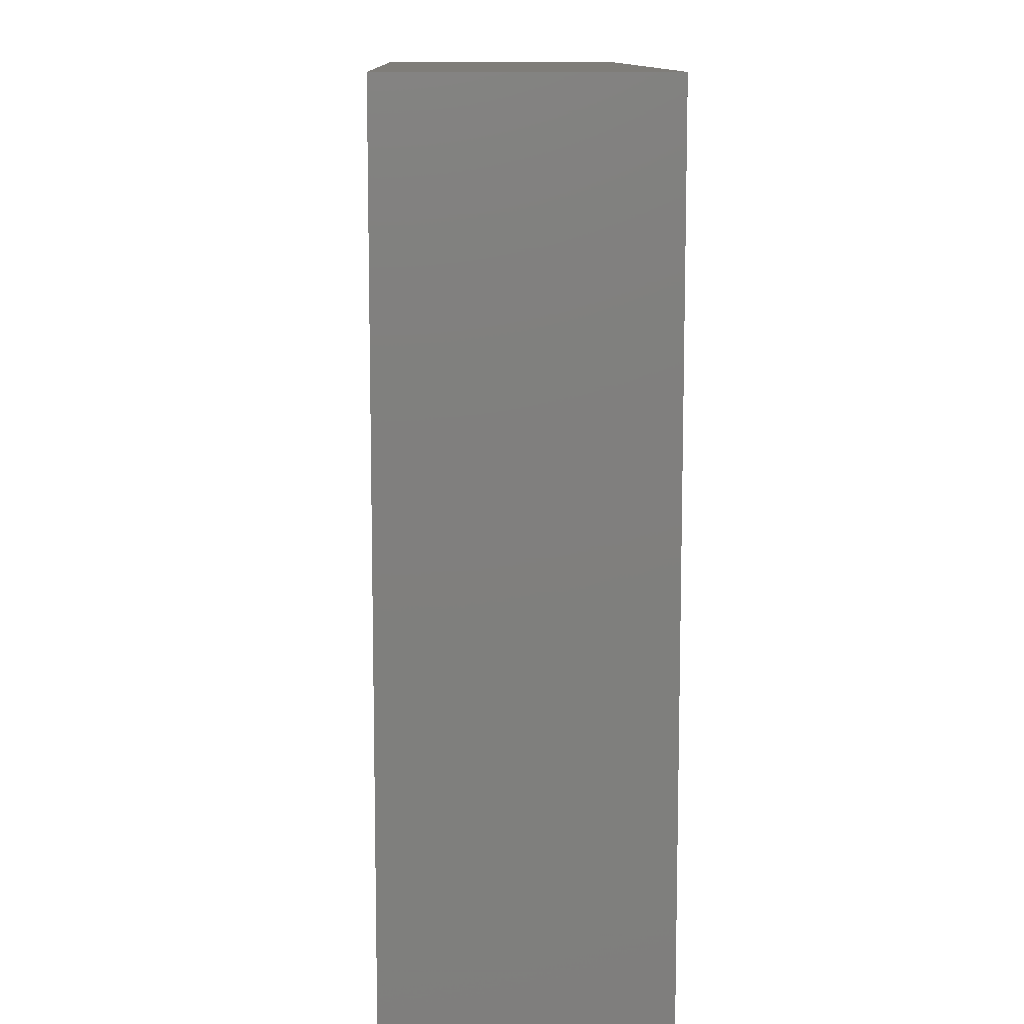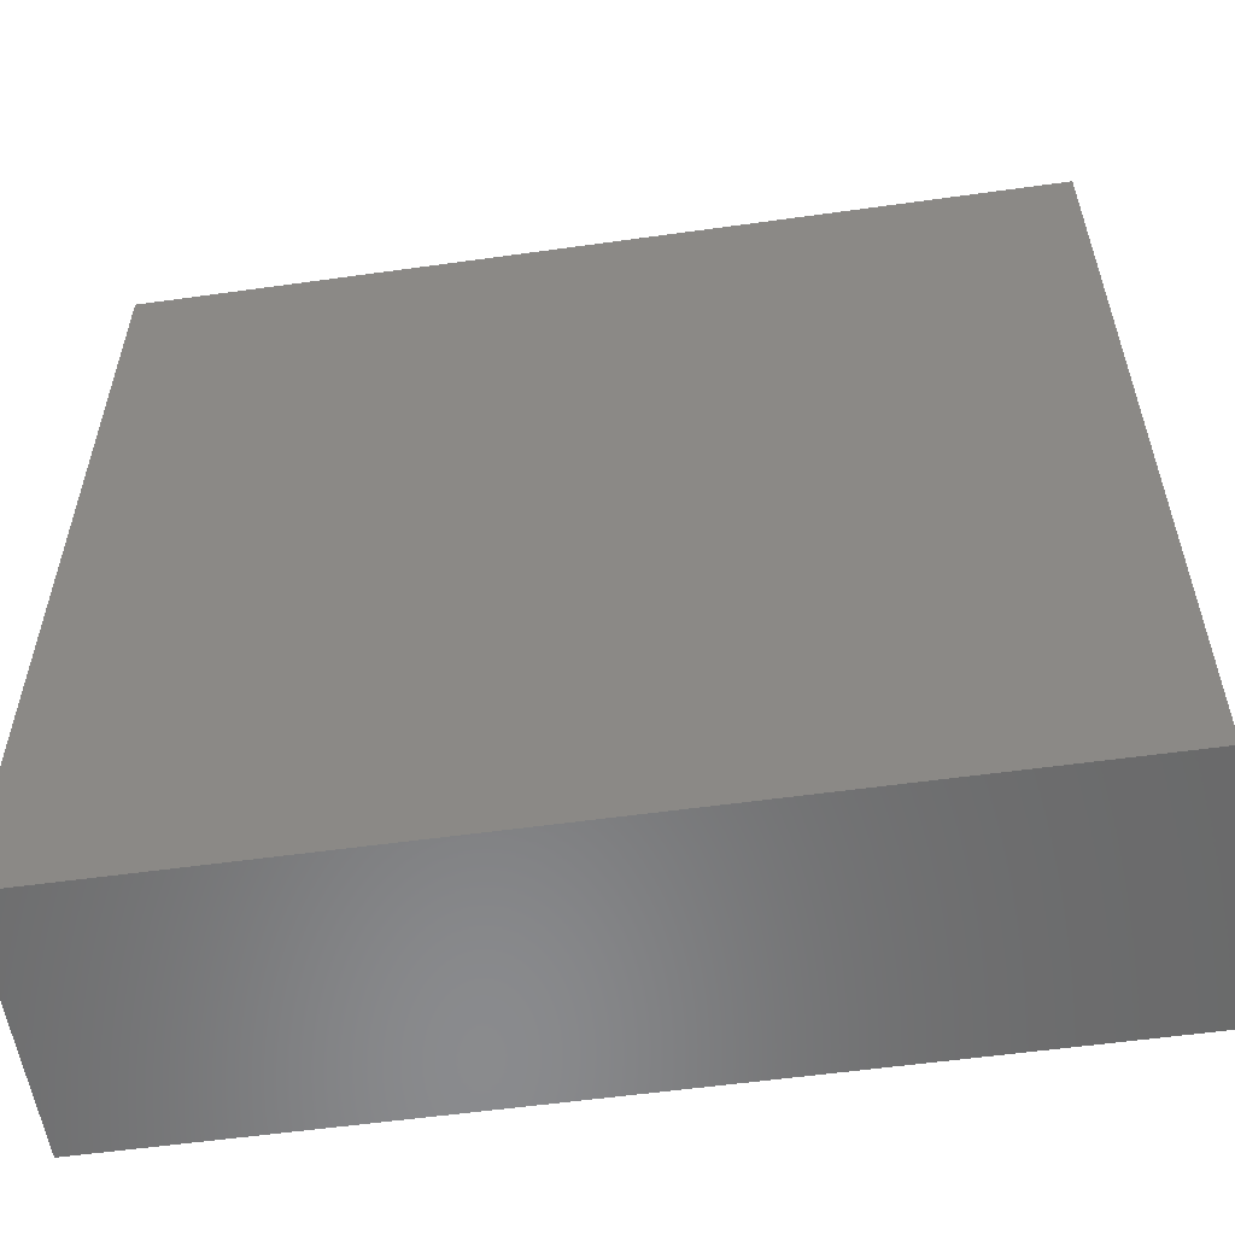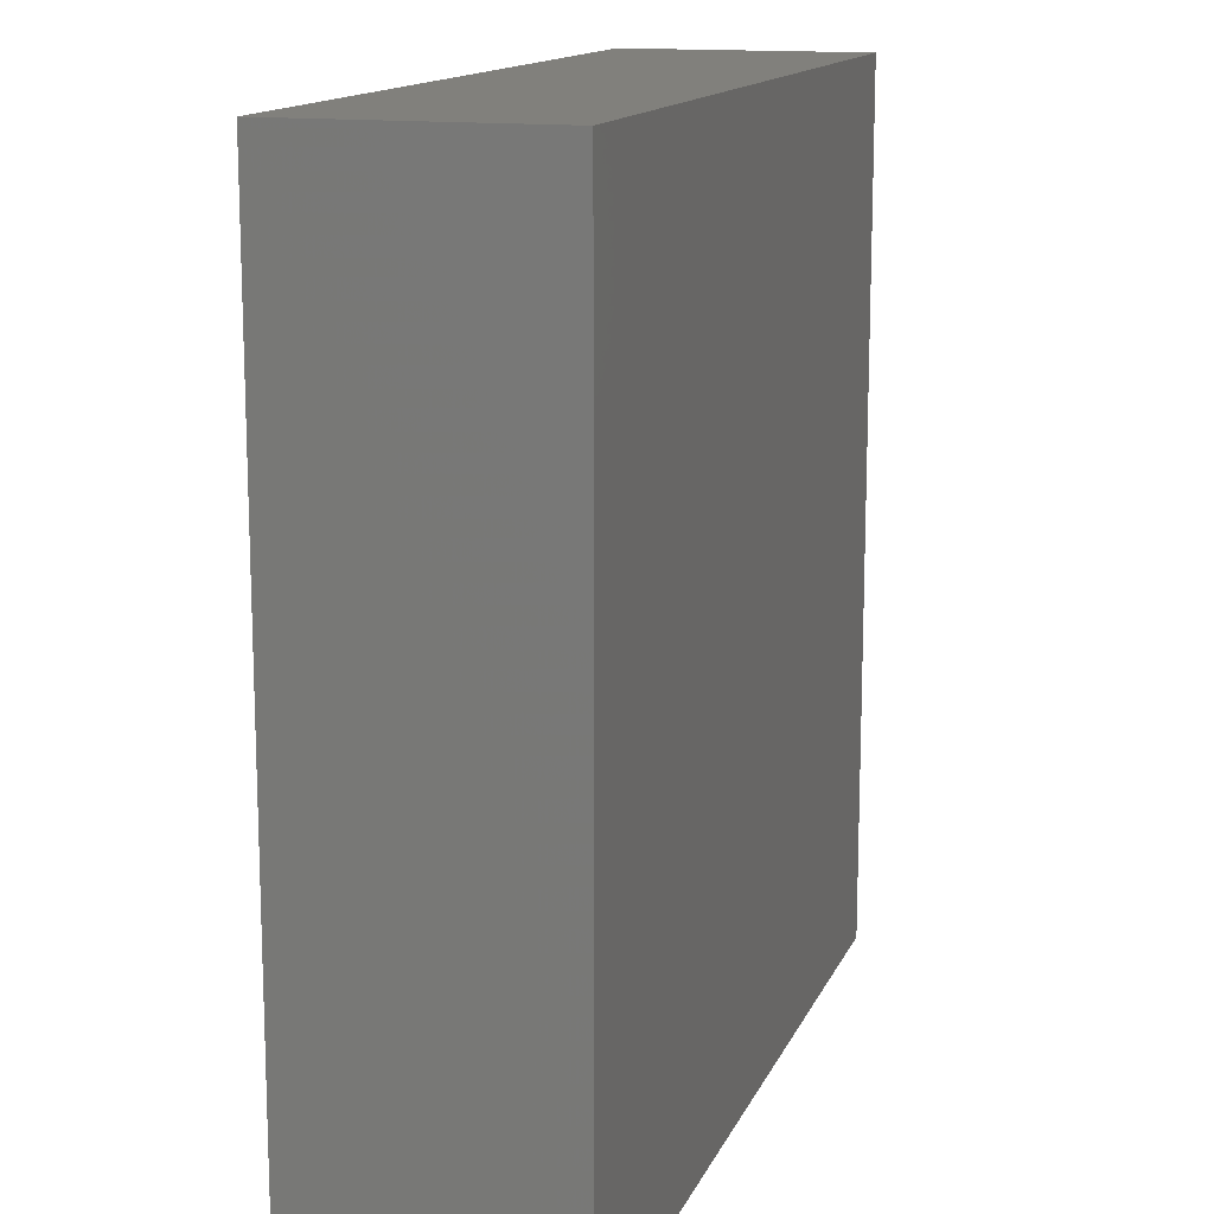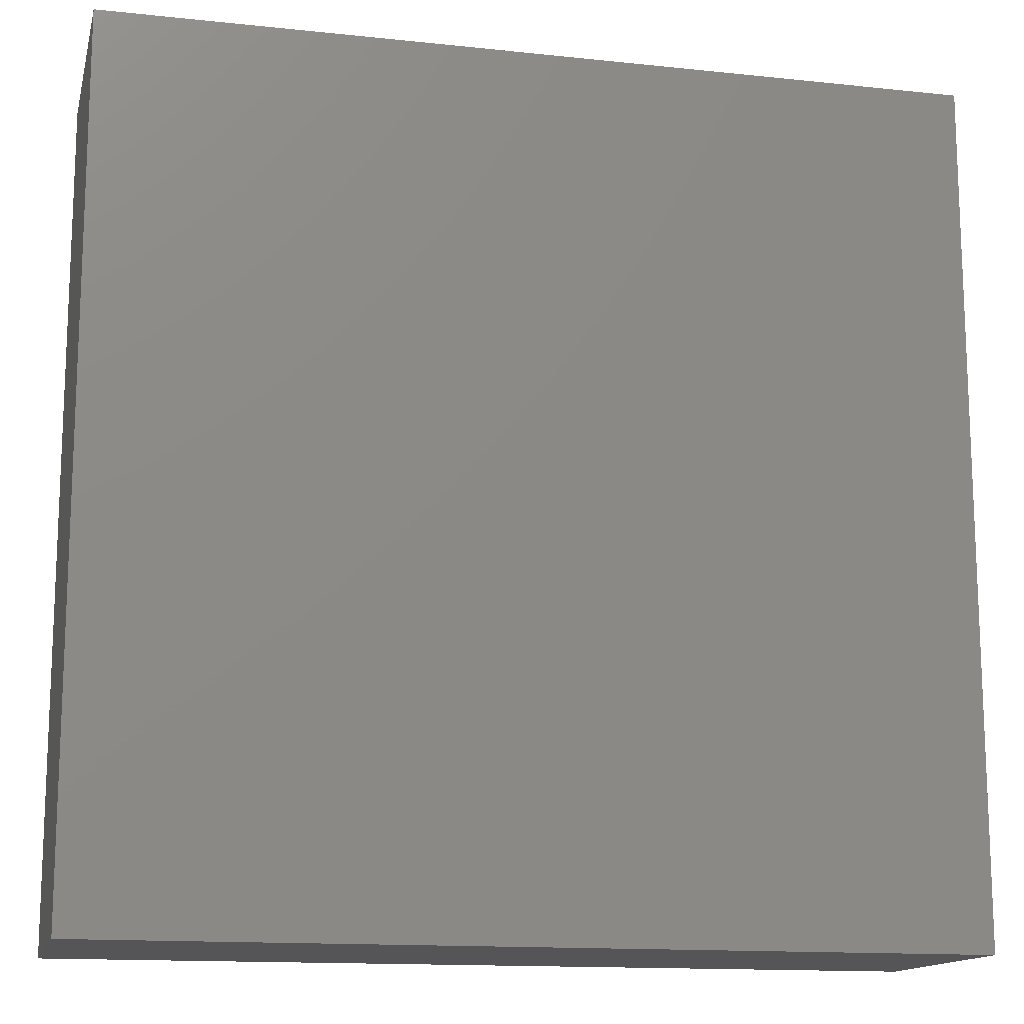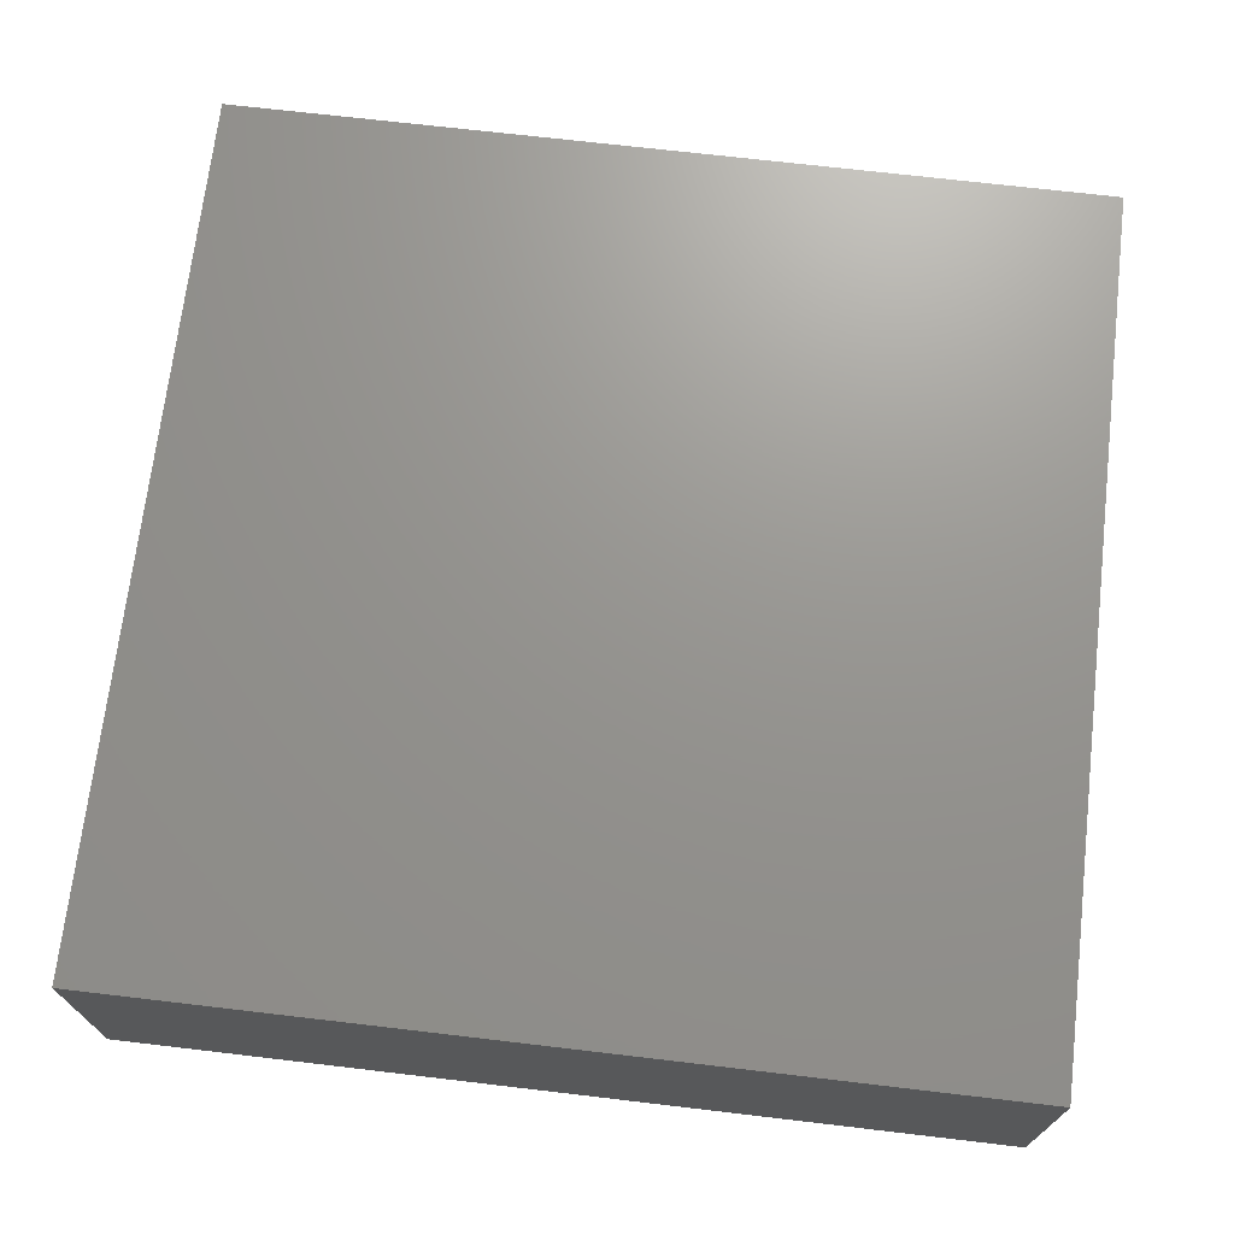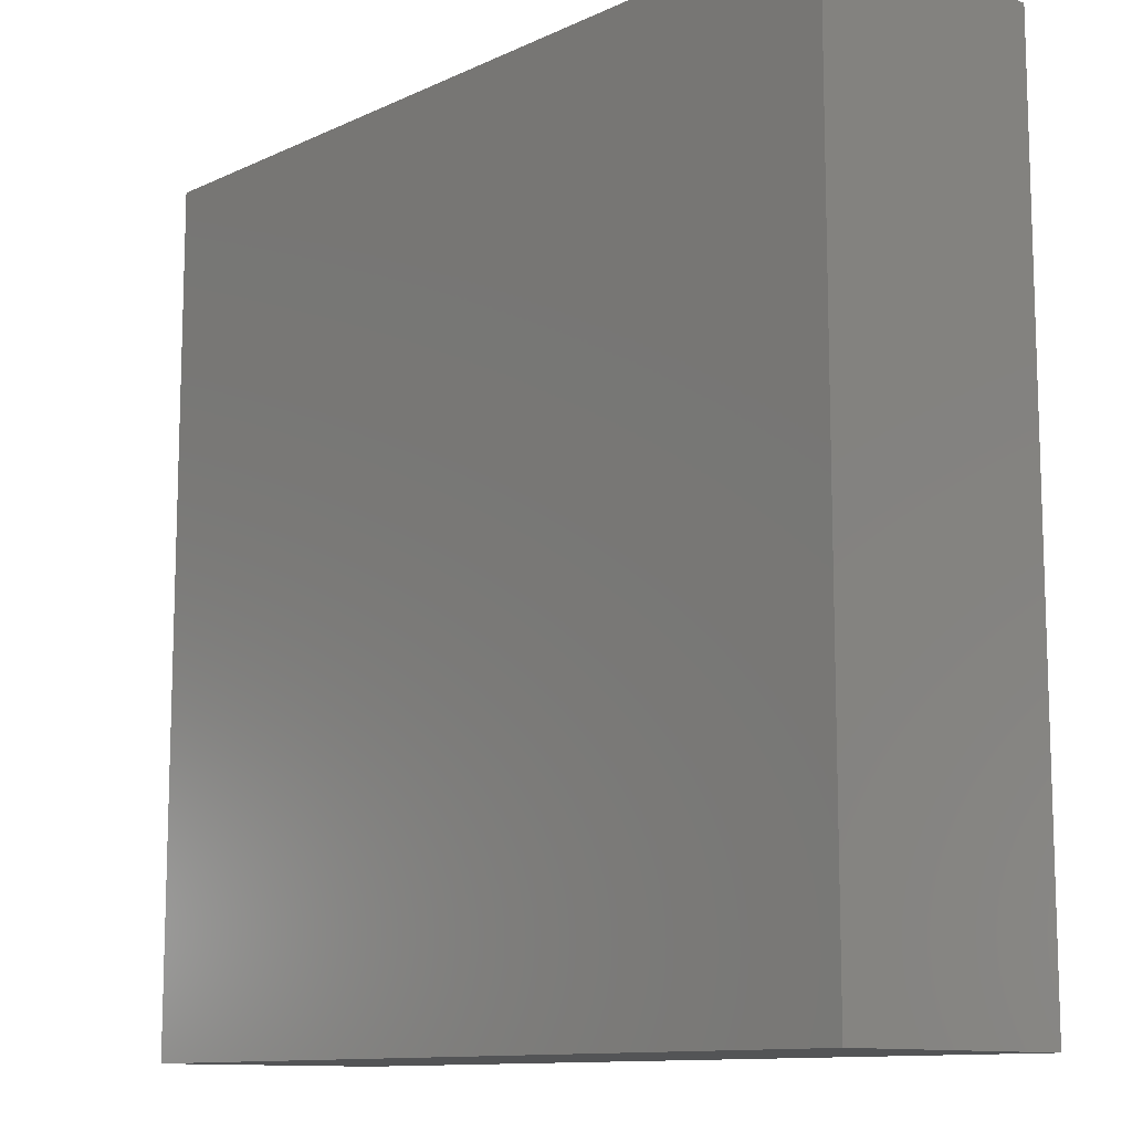
<metadata>
{"format":"stl","ext":"stl","renderer":"f3d","projection":"perspective","resolution":1024,"background":"white","views":[{"elev":10.9,"azim":-91.6,"up":"+Z"},{"elev":-56.4,"azim":-171.7,"up":"+Z"},{"elev":14.0,"azim":107.2,"up":"+Z"},{"elev":-14.2,"azim":166.8,"up":"+Z"},{"elev":70.7,"azim":-173.3,"up":"+Y"},{"elev":-11.4,"azim":48.0,"up":"+Z"}]}
</metadata>
<code>
# stl→obj: 8 verts, 12 faces
v 49.6 -71.47 49.42
v 49.6 -64.32 24.71
v 49.6 -64.32 49.42
v 49.6 -71.47 24.71
v 24.8 -64.32 49.42
v 24.8 -71.47 49.42
v 24.8 -71.47 24.71
v 24.8 -64.32 24.71
f 1 2 3
f 2 1 4
f 5 1 3
f 1 5 6
f 7 2 4
f 2 7 8
f 7 5 8
f 5 7 6
f 2 5 3
f 5 2 8
f 7 1 6
f 1 7 4

</code>
